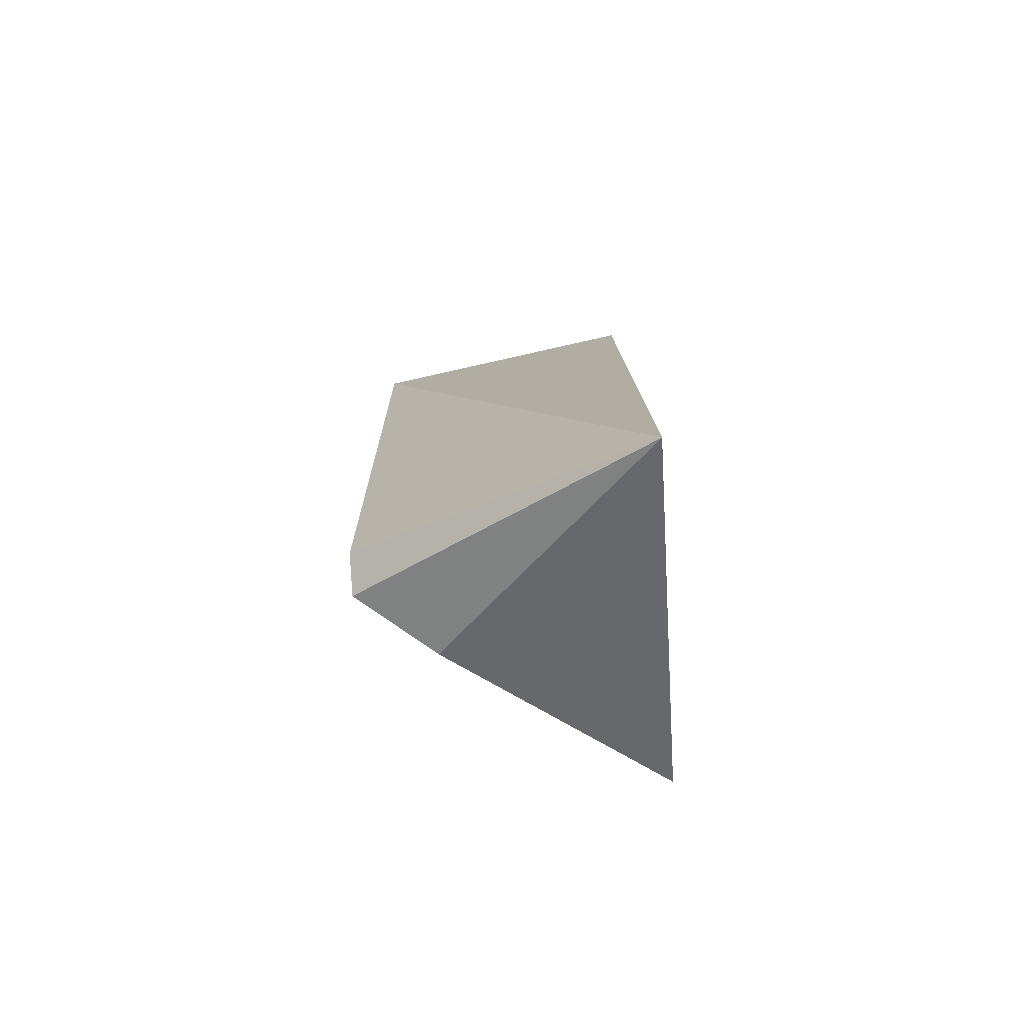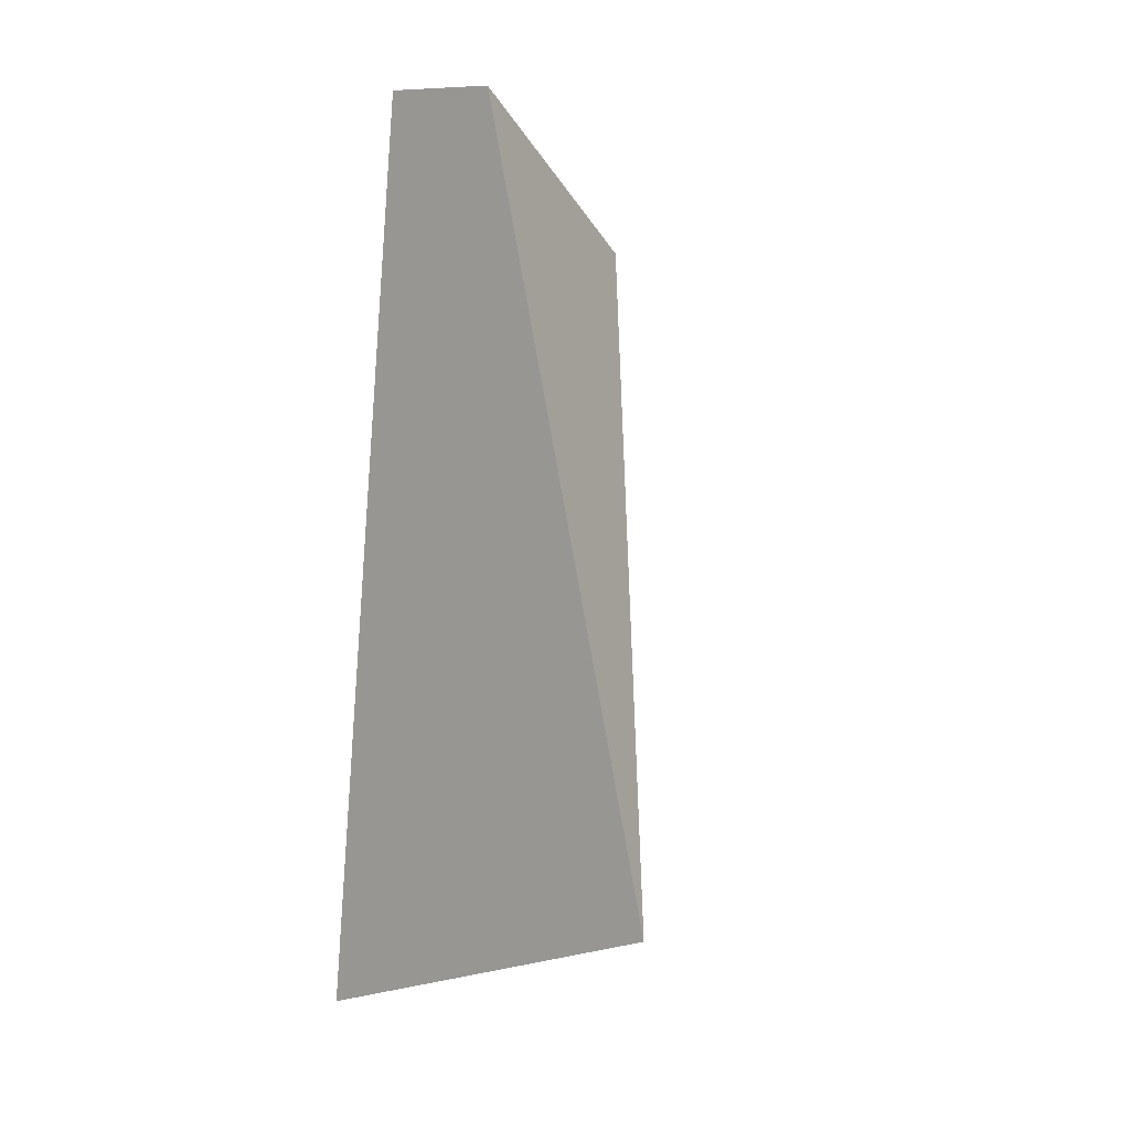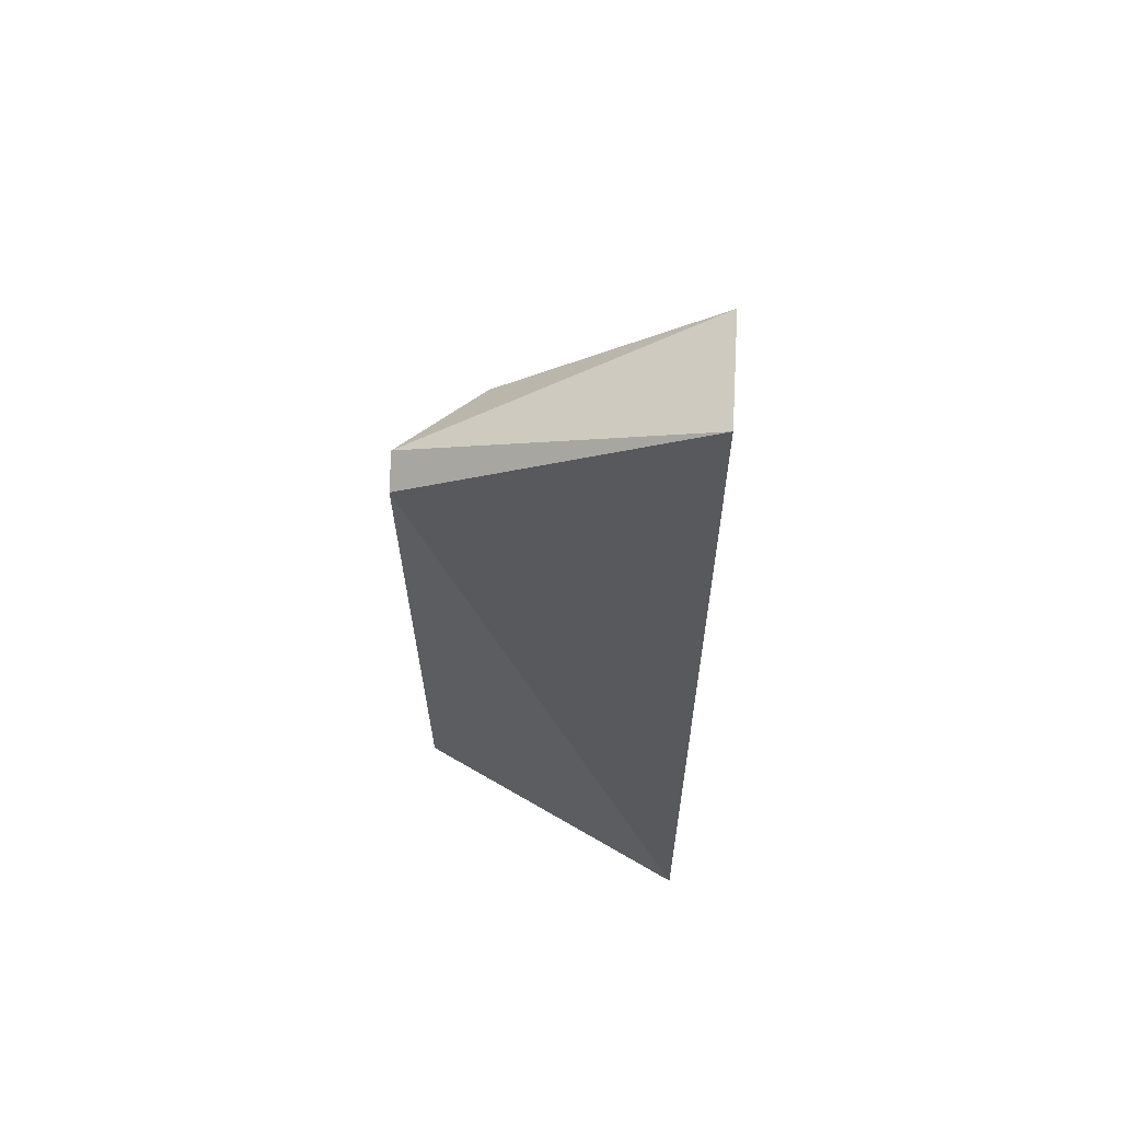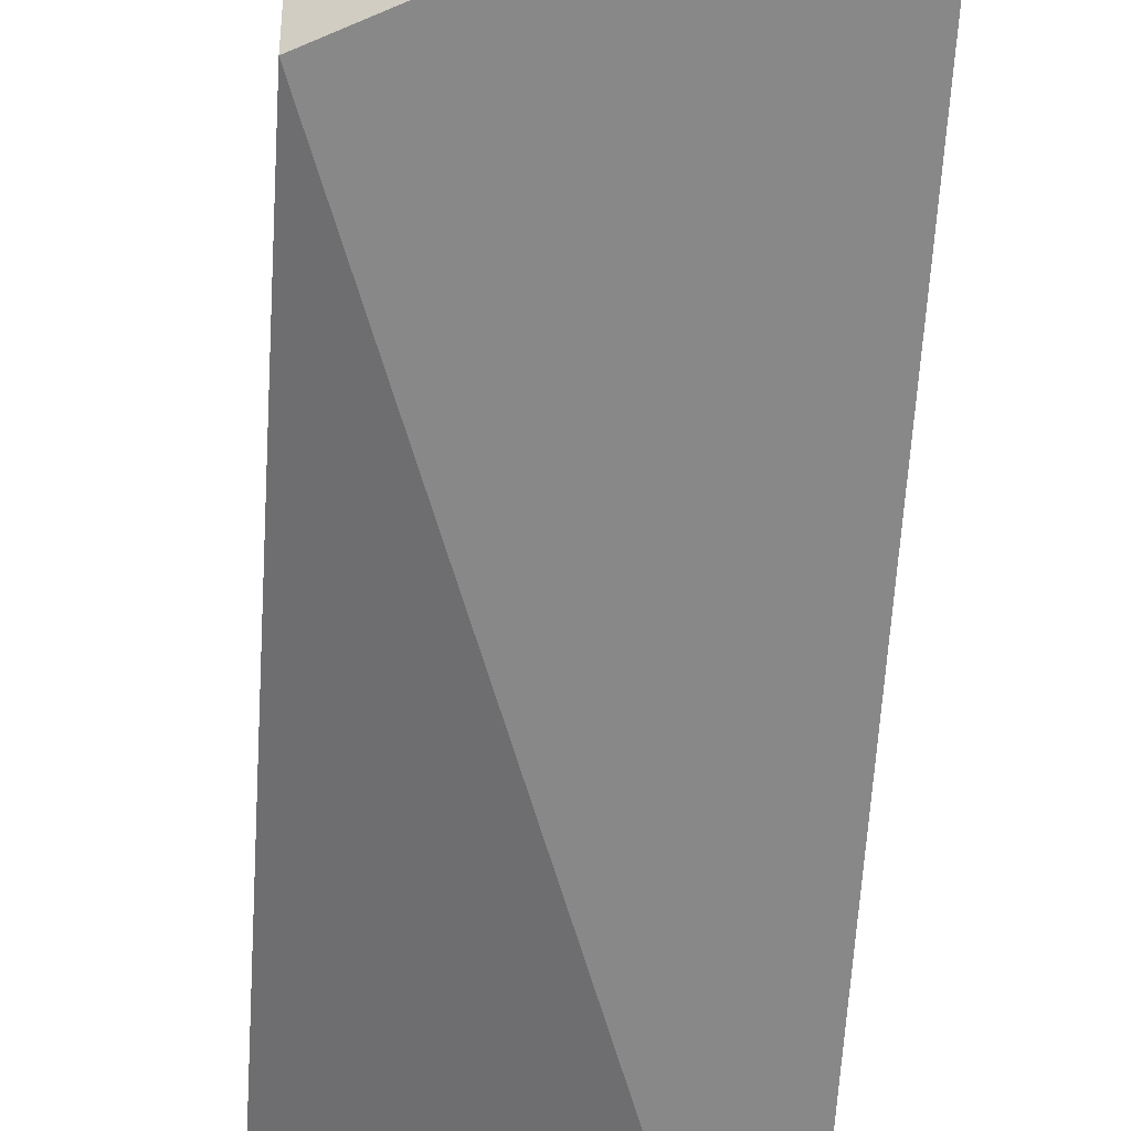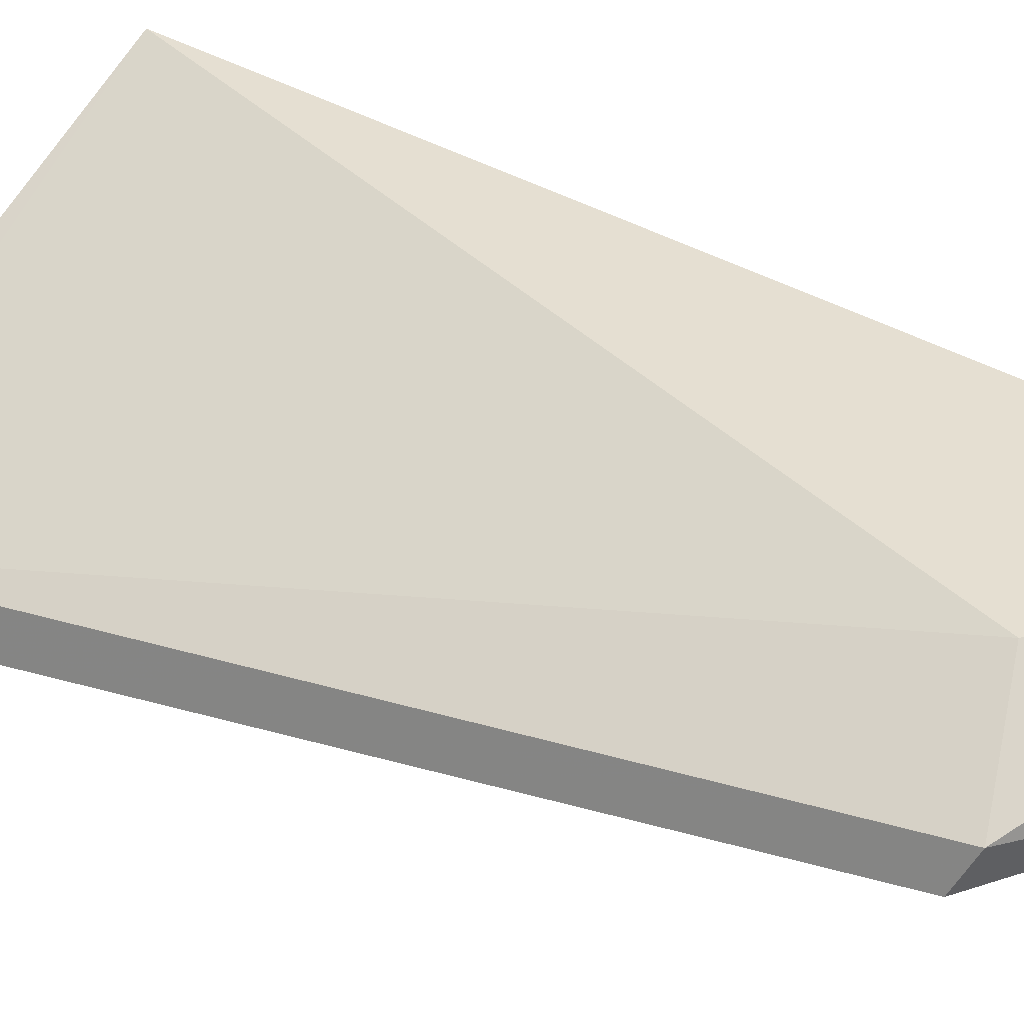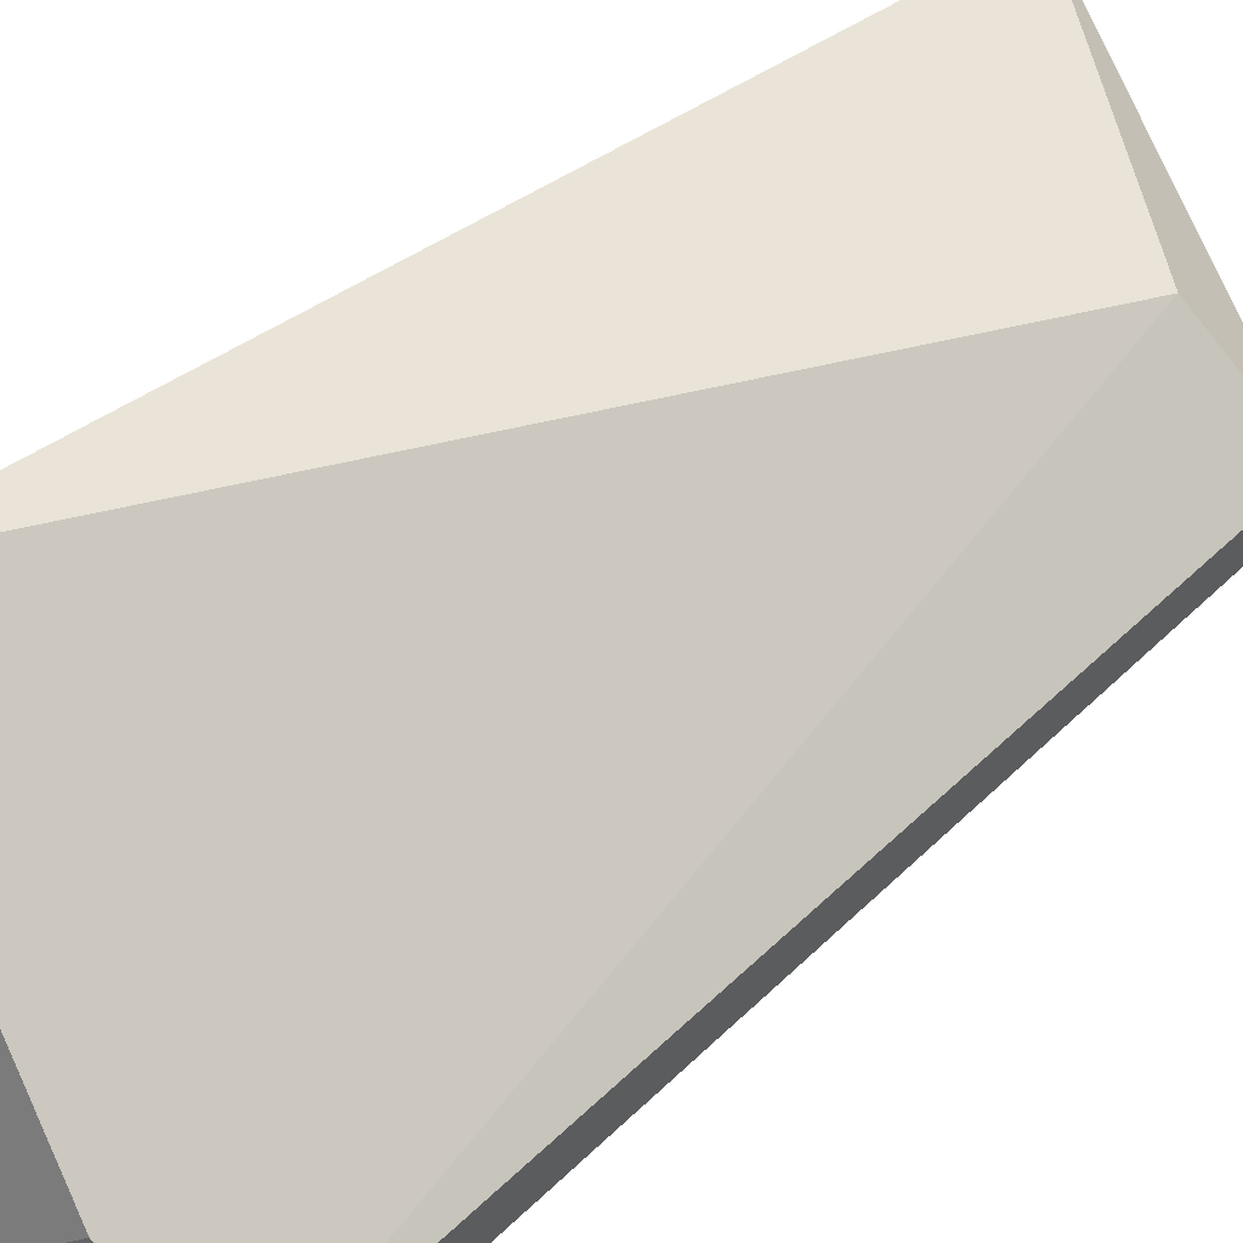
<metadata>
{"format":"obj","ext":"obj","renderer":"f3d","projection":"perspective","resolution":1024,"background":"white","views":[{"elev":-73.3,"azim":-175.3,"up":"+Y"},{"elev":9.6,"azim":-54.0,"up":"+Y"},{"elev":64.8,"azim":-176.3,"up":"+Y"},{"elev":-57.1,"azim":176.3,"up":"+Z"},{"elev":22.2,"azim":117.6,"up":"+Z"},{"elev":50.5,"azim":42.8,"up":"+Z"}]}
</metadata>
<code>
v 0.1884 0.09234 0.7087
v 0.3041 0.06692 0.6116
v 0.3041 0.3535 0.6061
v 0.1884 0.4094 0.5902
v 0.1884 0.0315 0.5512
v 0.1884 0.4094 0.6365
v 0.2724 0.3469 0.6365
v 0.2742 0.06497 0.6365
v 0.3041 0.07313 0.5969
v 0.3041 0.3457 0.5935
f 5 1 4
f 6 3 4
f 6 4 1
f 7 1 2
f 7 2 3
f 7 6 1
f 7 3 6
f 8 5 2
f 8 2 1
f 8 1 5
f 9 3 2
f 9 2 5
f 10 5 4
f 10 4 3
f 10 9 5
f 10 3 9

</code>
